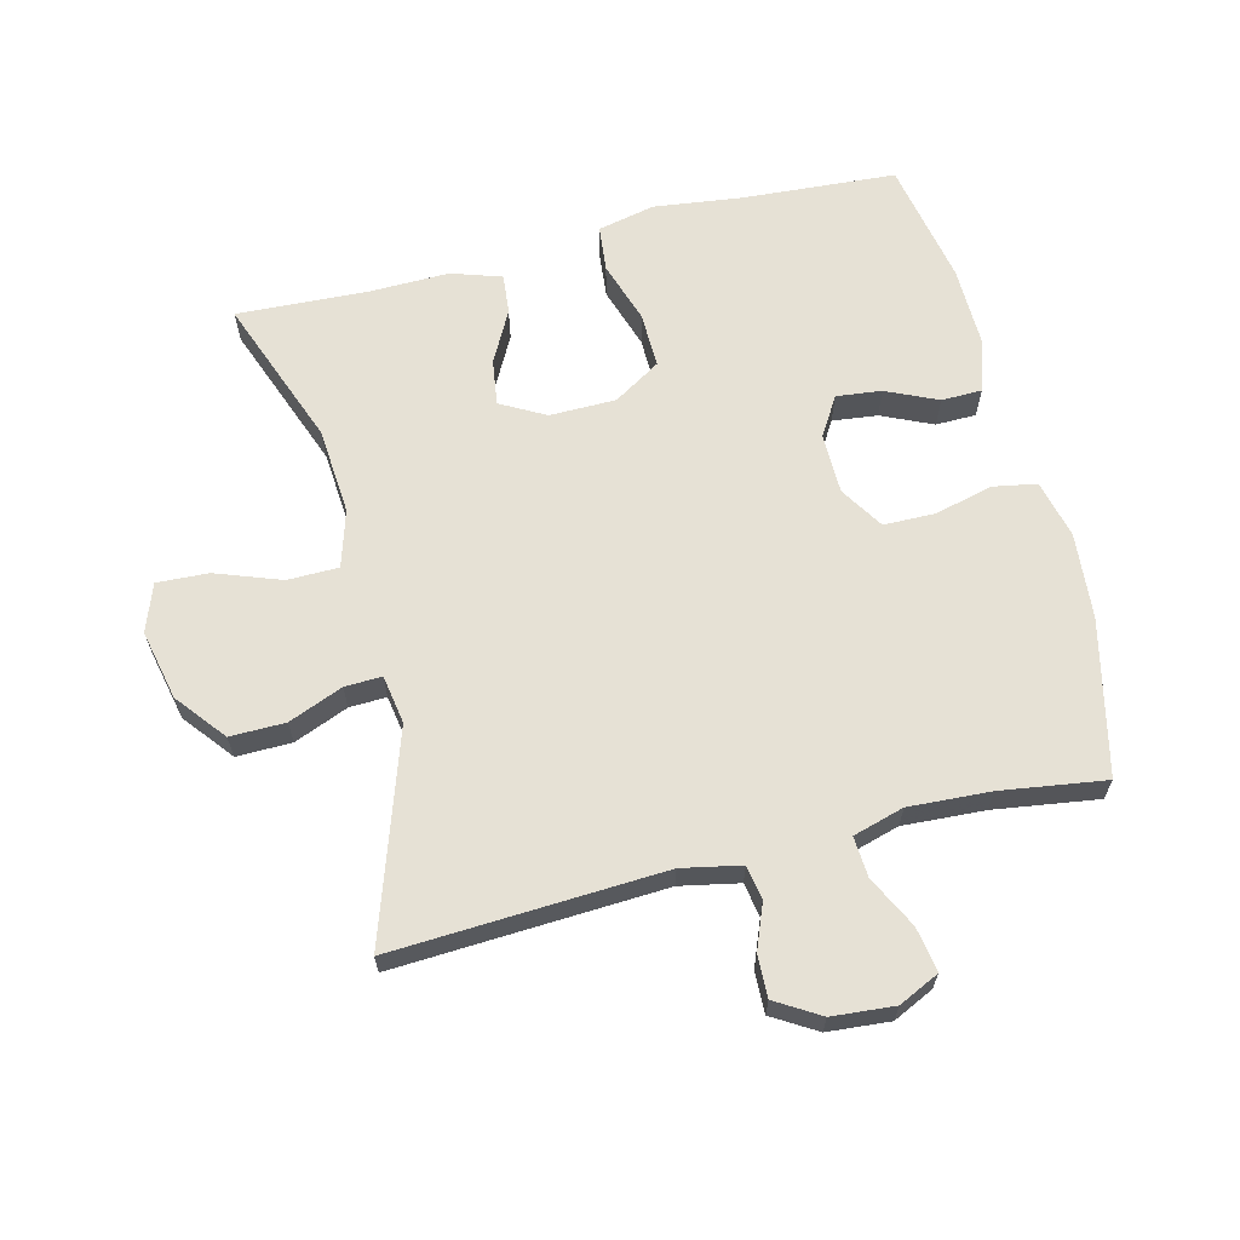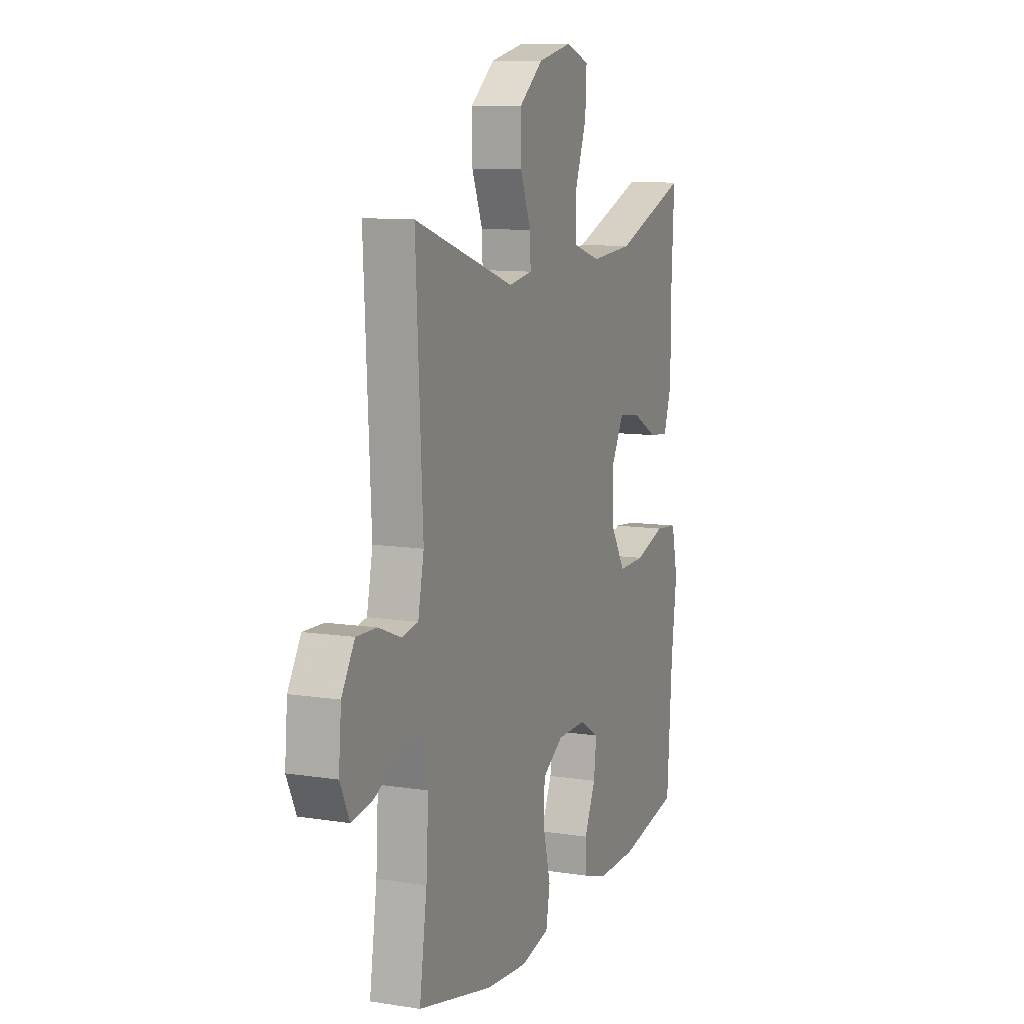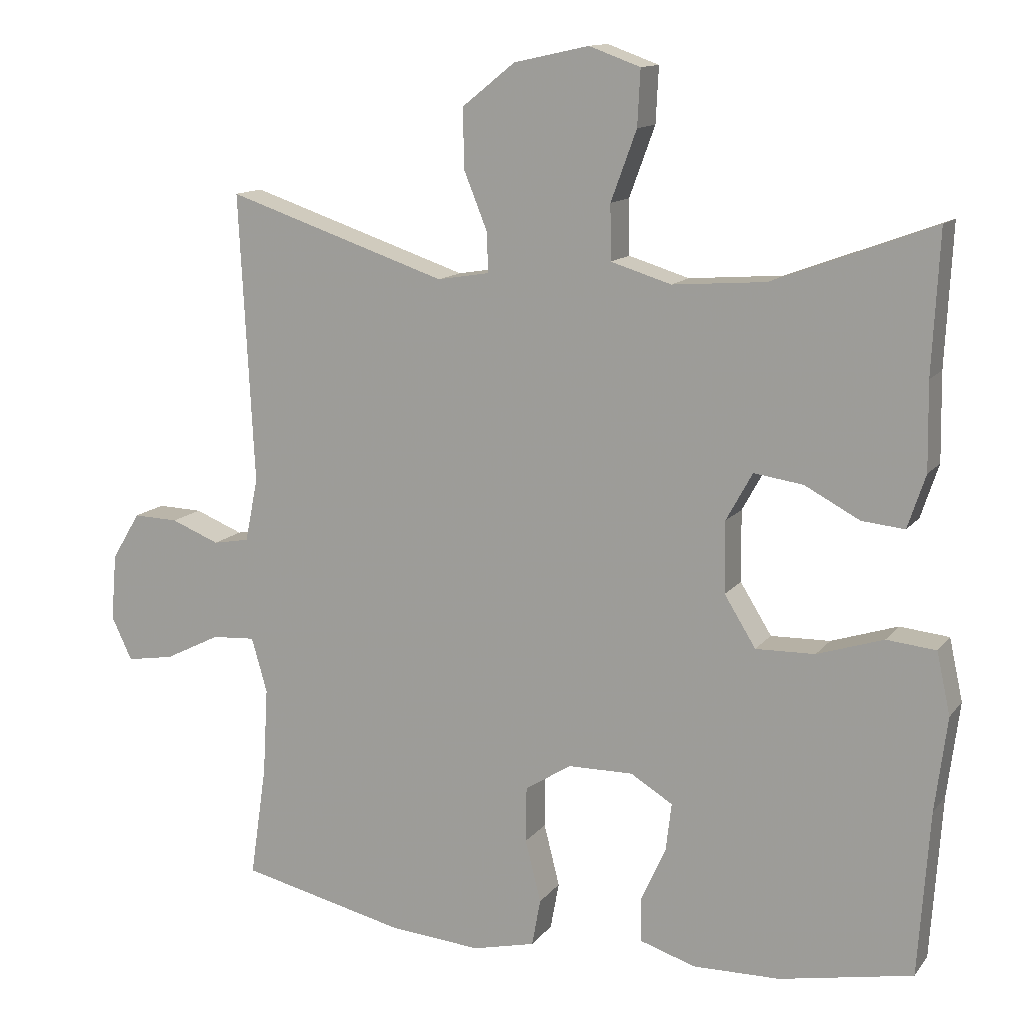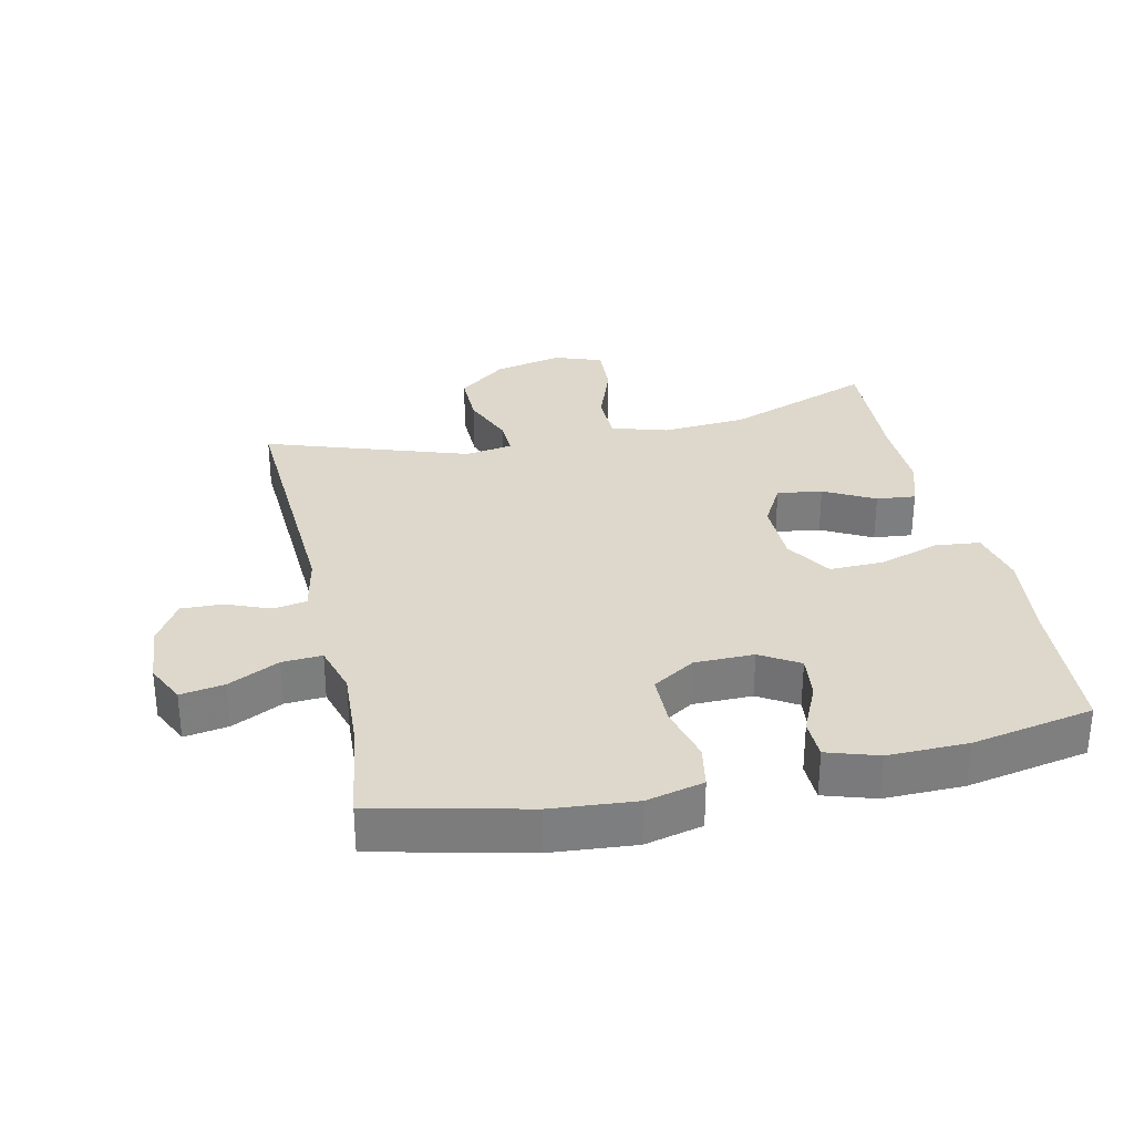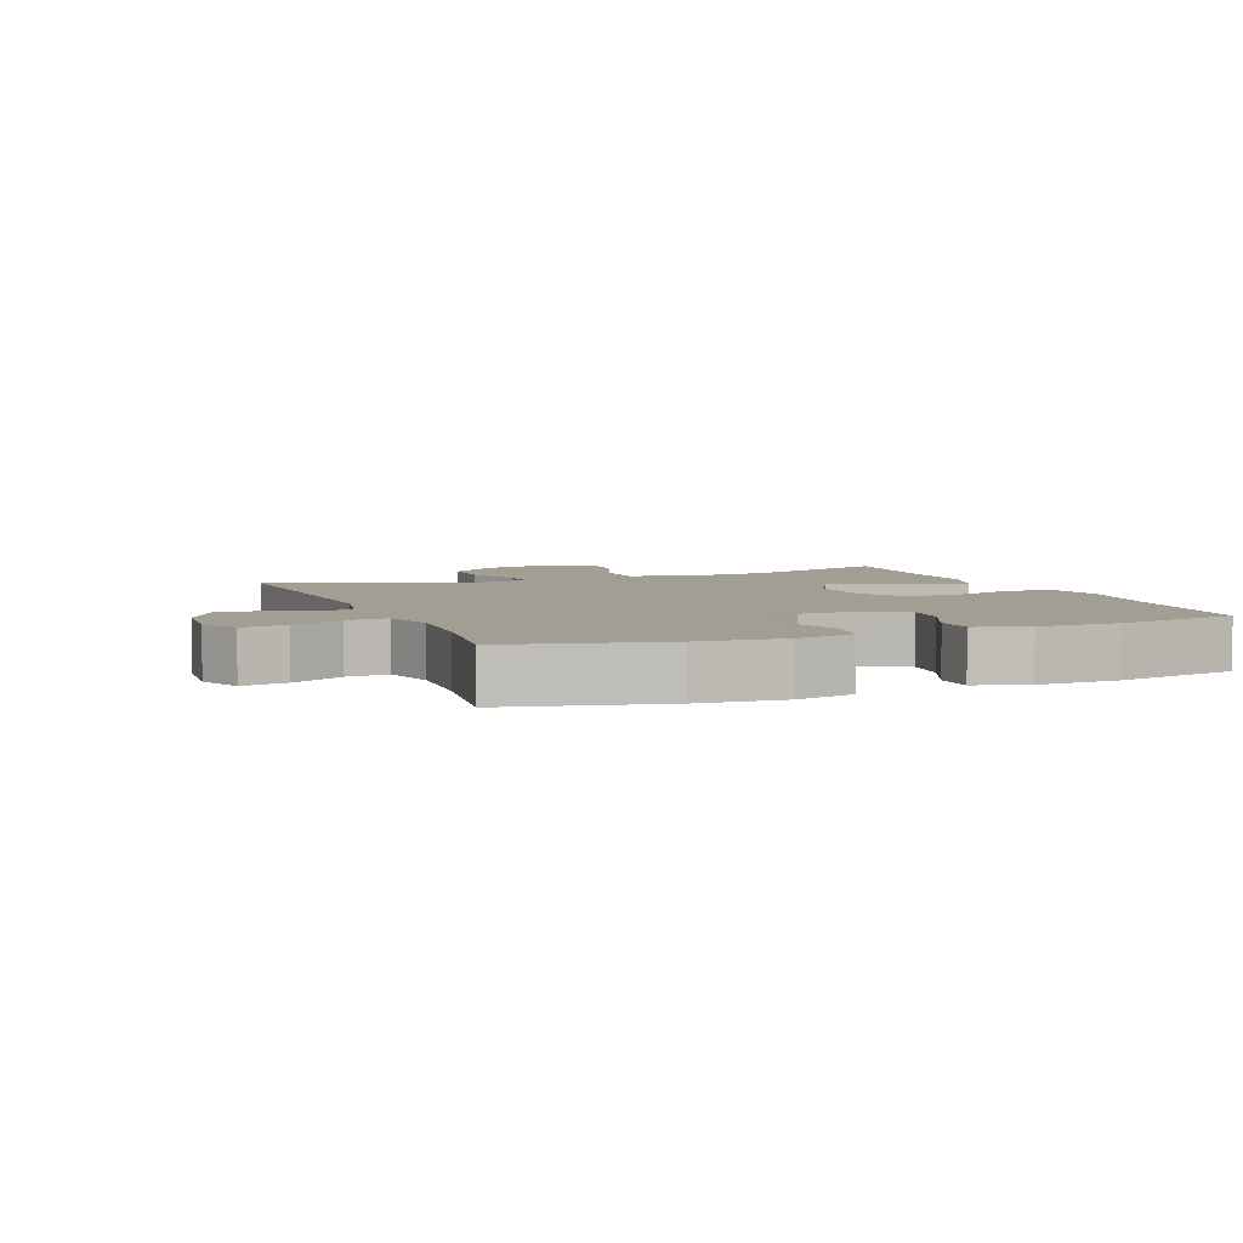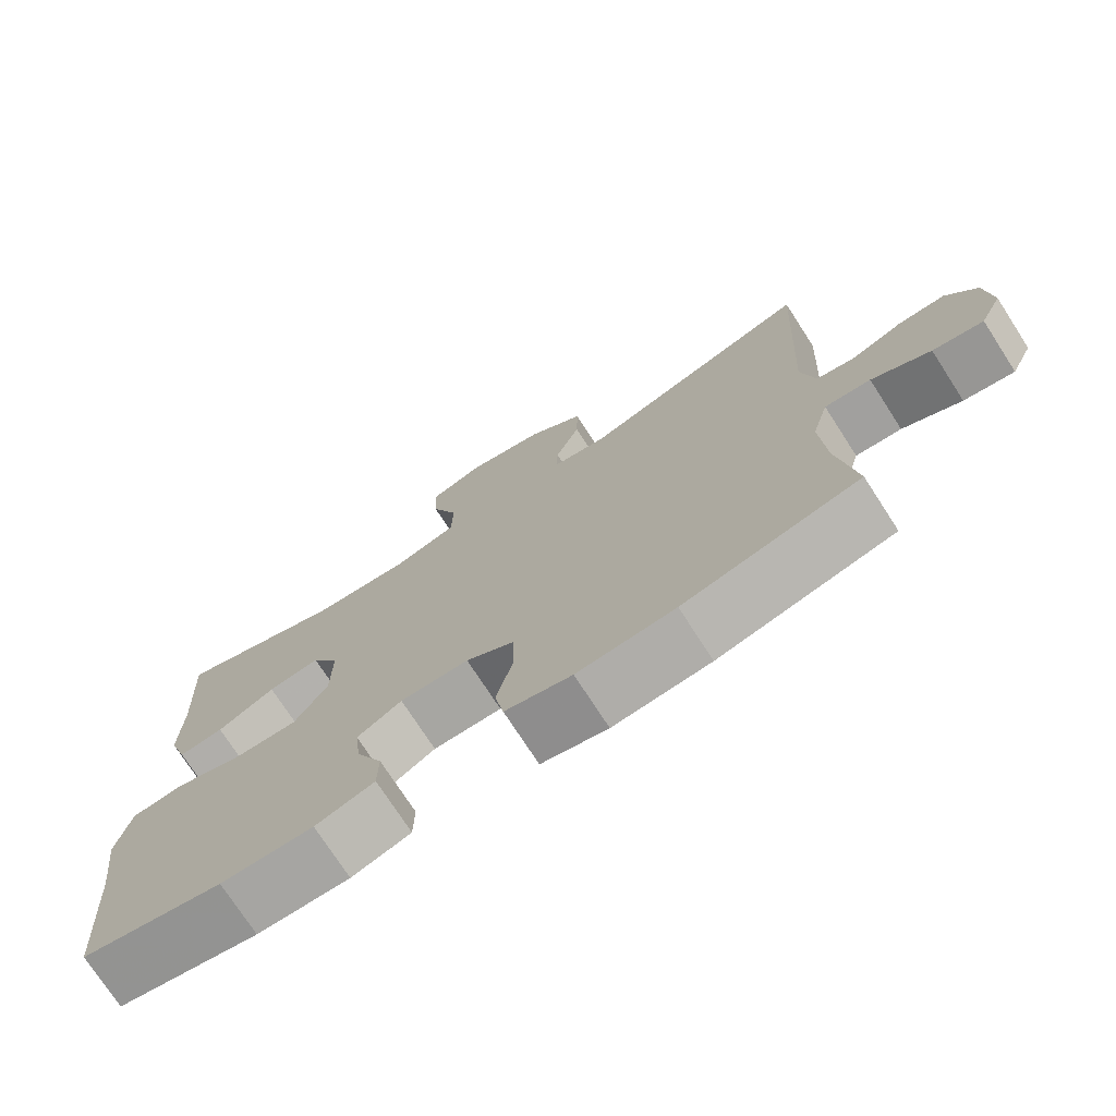
<metadata>
{"format":"obj","ext":"obj","renderer":"f3d","projection":"perspective","resolution":1024,"background":"white","views":[{"elev":64.6,"azim":75.9,"up":"+Y"},{"elev":10.2,"azim":111.8,"up":"+Z"},{"elev":12.7,"azim":-157.0,"up":"+Z"},{"elev":31.1,"azim":167.5,"up":"+Y"},{"elev":5.1,"azim":158.2,"up":"+Y"},{"elev":-74.4,"azim":32.9,"up":"+Z"}]}
</metadata>
<code>
v -0.5 0.07 -0.5
v -0.516 0.07 -0.269
v -0.533 0.07 -0.136
v -0.514 0.07 -0.049
v -0.445 0.07 -0.042
v -0.352 0.07 -0.072
v -0.269 0.07 -0.074
v -0.225 0.07 -0.003
v -0.224 0.07 0.097
v -0.261 0.07 0.164
v -0.33 0.07 0.154
v -0.407 0.07 0.113
v -0.467 0.07 0.107
v -0.492 0.07 0.182
v -0.49 0.07 0.304
v -0.5 0.07 0.5
v -0.275 0.07 0.416
v -0.144 0.07 0.406
v -0.059 0.07 0.432
v -0.058 0.07 0.509
v -0.094 0.07 0.607
v -0.098 0.07 0.685
v -0.026 0.07 0.711
v 0.079 0.07 0.688
v 0.153 0.07 0.629
v 0.152 0.07 0.546
v 0.119 0.07 0.464
v 0.117 0.07 0.408
v 0.19 0.07 0.396
v 0.5 0.07 0.5
v 0.479 0.07 0.093
v 0.497 0.07 0.004
v 0.548 0.07 -0.005
v 0.616 0.07 0.022
v 0.679 0.07 0.024
v 0.719 0.07 -0.042
v 0.727 0.07 -0.136
v 0.698 0.07 -0.197
v 0.631 0.07 -0.186
v 0.553 0.07 -0.147
v 0.492 0.07 -0.143
v 0.47 0.07 -0.22
v 0.477 0.07 -0.343
v 0.5 0.07 -0.5
v 0.268 0.07 -0.554
v 0.139 0.07 -0.565
v 0.051 0.07 -0.544
v 0.039 0.07 -0.478
v 0.061 0.07 -0.391
v 0.06 0.07 -0.313
v -0.005 0.07 -0.272
v -0.096 0.07 -0.271
v -0.155 0.07 -0.307
v -0.147 0.07 -0.375
v -0.112 0.07 -0.452
v -0.113 0.07 -0.513
v -0.191 0.07 -0.538
v -0.313 0.07 -0.536
v -0.5 0 -0.5
v -0.516 0 -0.269
v -0.533 0 -0.136
v -0.514 0 -0.049
v -0.445 0 -0.042
v -0.352 0 -0.072
v -0.269 0 -0.074
v -0.225 0 -0.003
v -0.224 0 0.097
v -0.261 0 0.164
v -0.33 0 0.154
v -0.407 0 0.113
v -0.467 0 0.107
v -0.492 0 0.182
v -0.49 0 0.304
v -0.5 0 0.5
v -0.275 0 0.416
v -0.144 0 0.406
v -0.059 0 0.432
v -0.058 0 0.509
v -0.094 0 0.607
v -0.098 0 0.685
v -0.026 0 0.711
v 0.079 0 0.688
v 0.153 0 0.629
v 0.152 0 0.546
v 0.119 0 0.464
v 0.117 0 0.408
v 0.19 0 0.396
v 0.5 0 0.5
v 0.479 0 0.093
v 0.497 0 0.004
v 0.548 0 -0.005
v 0.616 0 0.022
v 0.679 0 0.024
v 0.719 0 -0.042
v 0.727 0 -0.136
v 0.698 0 -0.197
v 0.631 0 -0.186
v 0.553 0 -0.147
v 0.492 0 -0.143
v 0.47 0 -0.22
v 0.477 0 -0.343
v 0.5 0 -0.5
v 0.268 0 -0.554
v 0.139 0 -0.565
v 0.051 0 -0.544
v 0.039 0 -0.478
v 0.061 0 -0.391
v 0.06 0 -0.313
v -0.005 0 -0.272
v -0.096 0 -0.271
v -0.155 0 -0.307
v -0.147 0 -0.375
v -0.112 0 -0.452
v -0.113 0 -0.513
v -0.191 0 -0.538
v -0.313 0 -0.536
f 57 58 1 2
f 54 55 56 57
f 53 54 57 2
f 52 53 2 3
f 51 52 3 4
f 46 47 48 49
f 46 49 50
f 43 44 45 46
f 42 43 46 50
f 41 42 50 51
f 37 38 39 40
f 37 40 41
f 36 37 41
f 33 34 35 36
f 32 33 36 41
f 31 32 41 51
f 29 30 31 51
f 24 25 26 27
f 24 27 28
f 23 24 28
f 20 21 22 23
f 19 20 23 28
f 18 19 28 29
f 15 16 17
f 15 17 18
f 11 12 13 14
f 10 11 14 15
f 51 4 5 6
f 51 6 7
f 29 51 7 8
f 10 15 18 29
f 9 10 29
f 8 9 29
f 60 59 116 115
f 115 114 113 112
f 60 115 112 111
f 61 60 111 110
f 62 61 110 109
f 107 106 105 104
f 108 107 104
f 104 103 102 101
f 108 104 101 100
f 109 108 100 99
f 98 97 96 95
f 99 98 95
f 99 95 94
f 94 93 92 91
f 99 94 91 90
f 109 99 90 89
f 109 89 88 87
f 85 84 83 82
f 86 85 82
f 86 82 81
f 81 80 79 78
f 86 81 78 77
f 87 86 77 76
f 75 74 73
f 76 75 73
f 72 71 70 69
f 73 72 69 68
f 64 63 62 109
f 65 64 109
f 66 65 109 87
f 87 76 73 68
f 87 68 67
f 87 67 66
f 1 59 60 2
f 2 60 61 3
f 3 61 62 4
f 4 62 63 5
f 5 63 64 6
f 6 64 65 7
f 7 65 66 8
f 8 66 67 9
f 9 67 68 10
f 10 68 69 11
f 11 69 70 12
f 12 70 71 13
f 13 71 72 14
f 14 72 73 15
f 15 73 74 16
f 16 74 75 17
f 17 75 76 18
f 18 76 77 19
f 19 77 78 20
f 20 78 79 21
f 21 79 80 22
f 22 80 81 23
f 23 81 82 24
f 24 82 83 25
f 25 83 84 26
f 26 84 85 27
f 27 85 86 28
f 28 86 87 29
f 29 87 88 30
f 30 88 89 31
f 31 89 90 32
f 32 90 91 33
f 33 91 92 34
f 34 92 93 35
f 35 93 94 36
f 36 94 95 37
f 37 95 96 38
f 38 96 97 39
f 39 97 98 40
f 40 98 99 41
f 41 99 100 42
f 42 100 101 43
f 43 101 102 44
f 44 102 103 45
f 45 103 104 46
f 46 104 105 47
f 47 105 106 48
f 48 106 107 49
f 49 107 108 50
f 50 108 109 51
f 51 109 110 52
f 52 110 111 53
f 53 111 112 54
f 54 112 113 55
f 55 113 114 56
f 56 114 115 57
f 57 115 116 58
f 58 116 59 1

</code>
